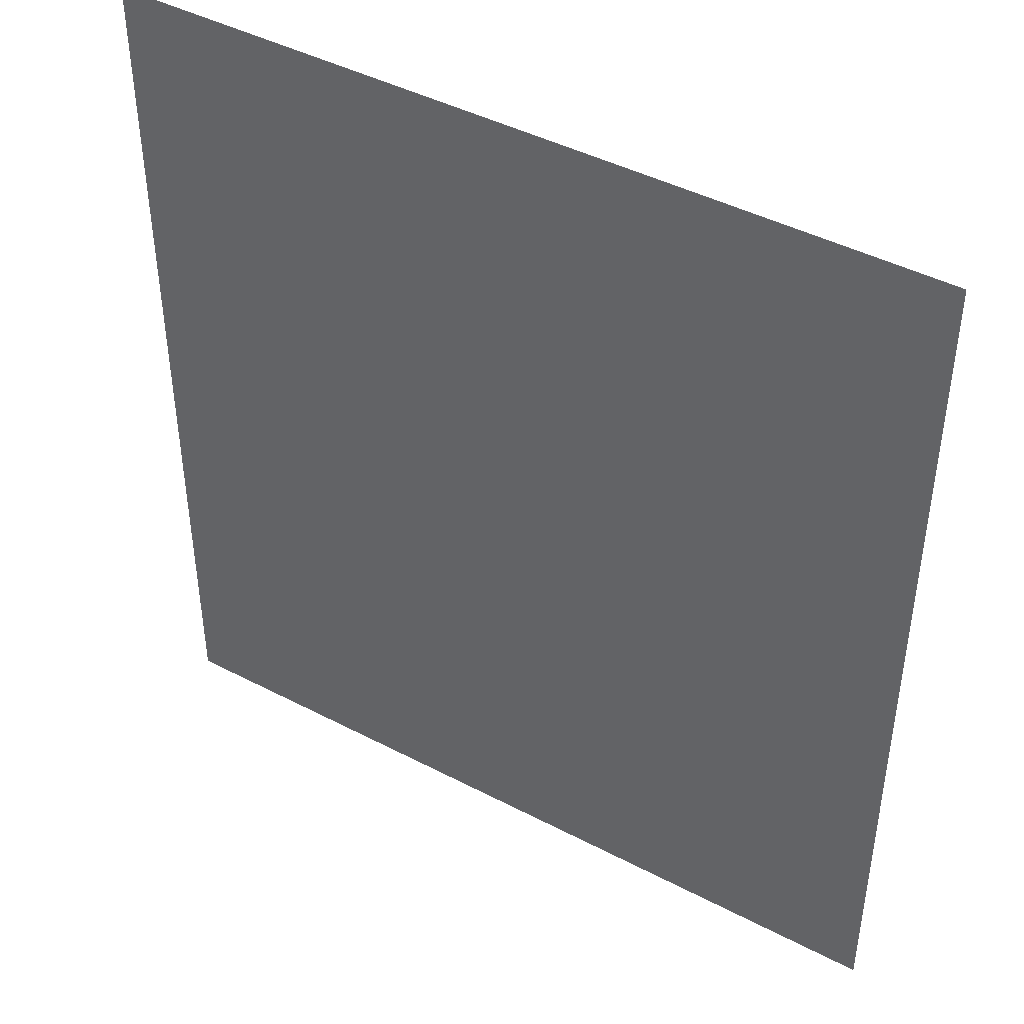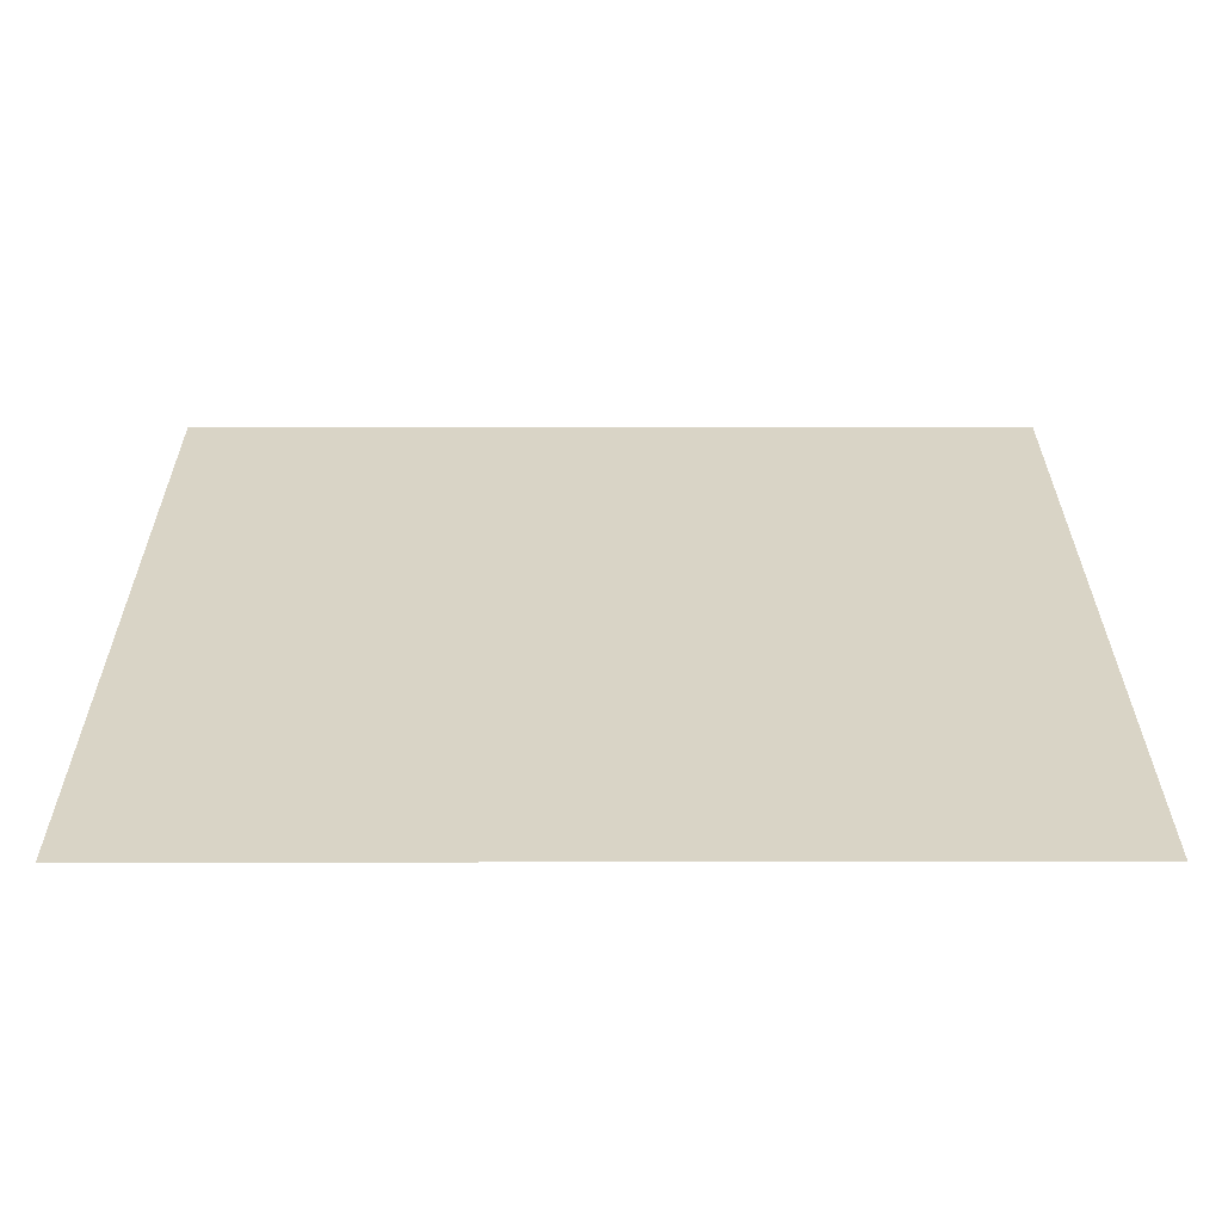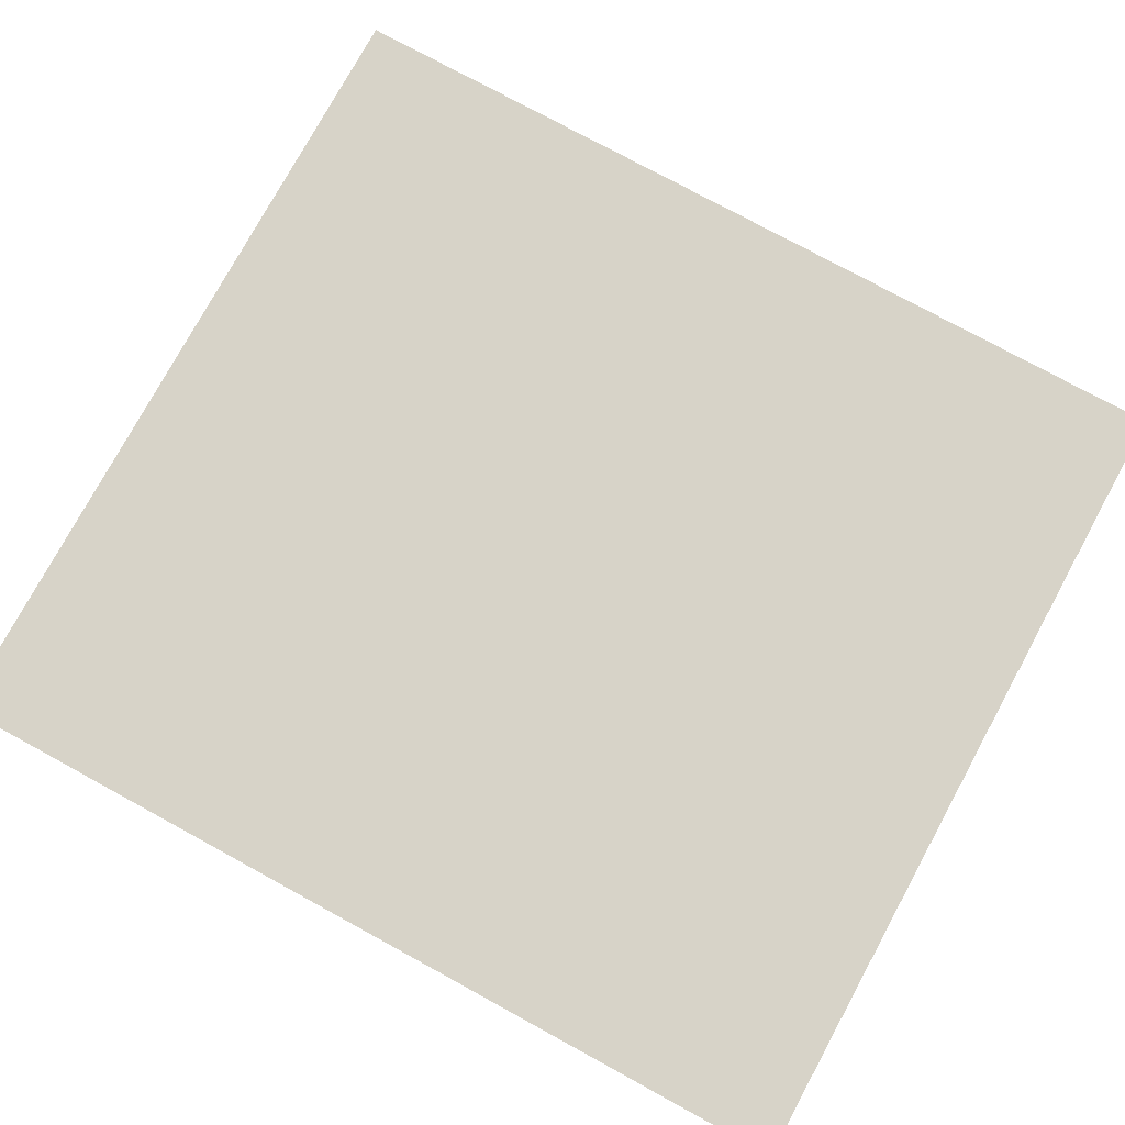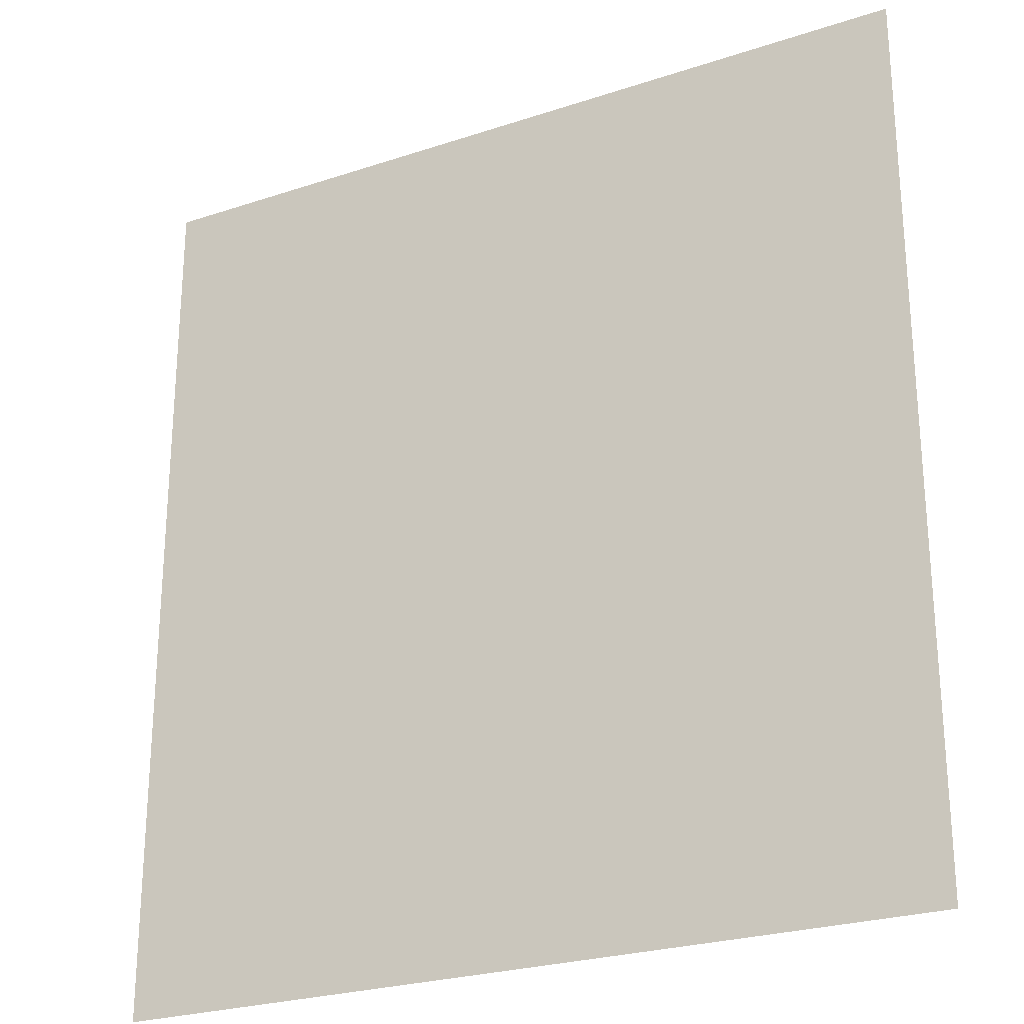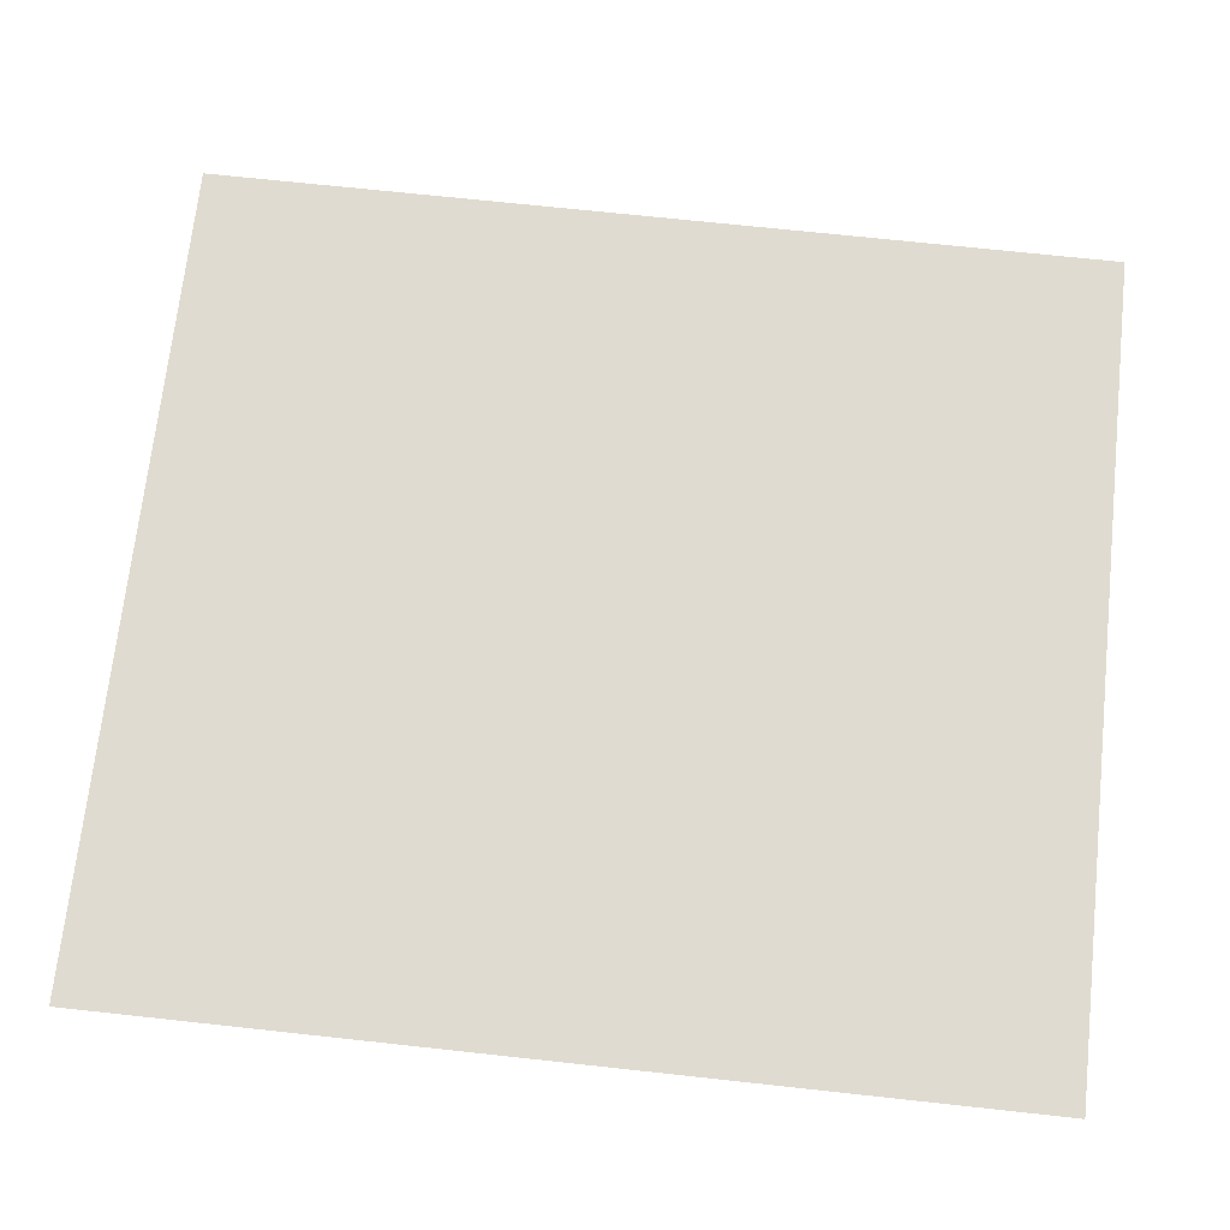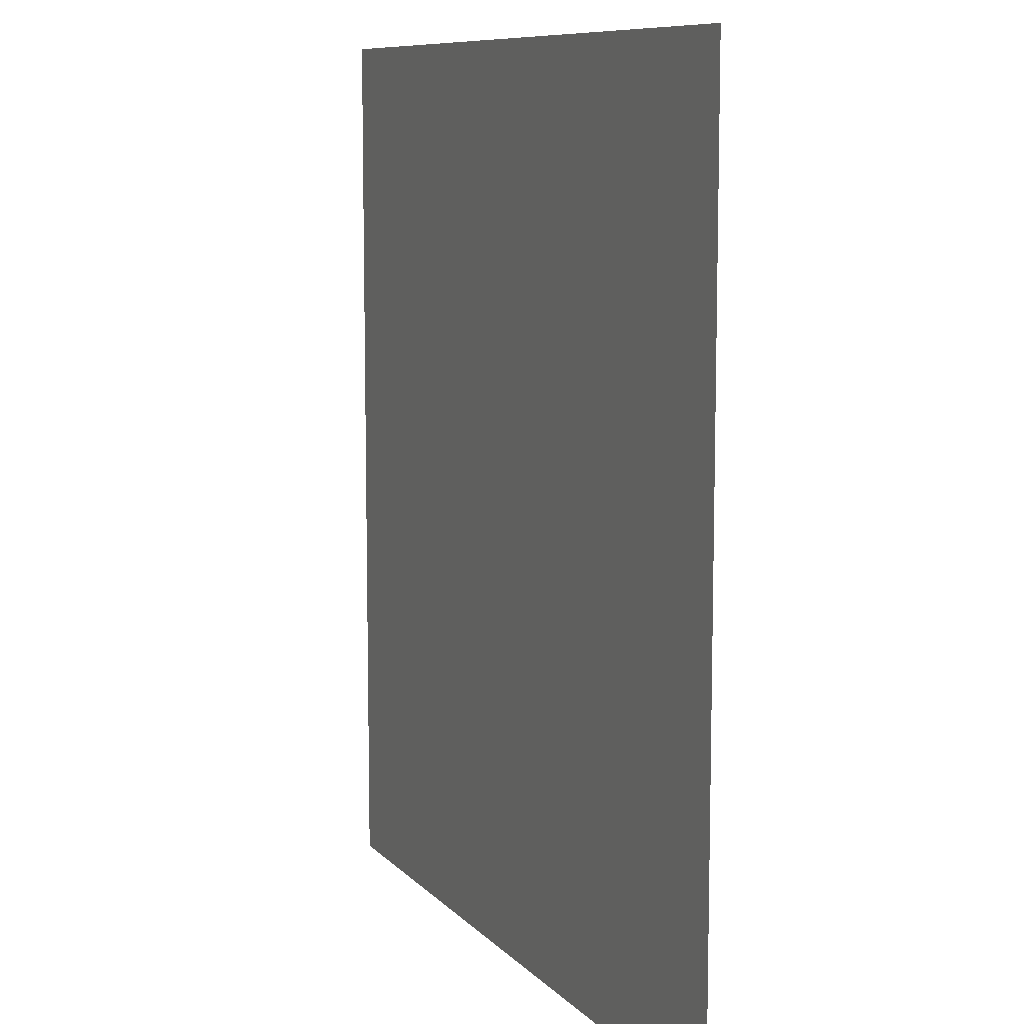
<metadata>
{"format":"obj","ext":"obj","renderer":"f3d","projection":"perspective","resolution":1024,"background":"white","views":[{"elev":44.2,"azim":31.5,"up":"+Z"},{"elev":28.4,"azim":89.9,"up":"+Y"},{"elev":77.1,"azim":118.6,"up":"+Y"},{"elev":-25.3,"azim":-151.8,"up":"+Z"},{"elev":70.2,"azim":96.2,"up":"+Y"},{"elev":9.2,"azim":-113.3,"up":"+Z"}]}
</metadata>
<code>
v 11.16 -4.793 0.7
v 12.35 -4.792 0.7
v 11.16 -4.793 2
v 12.35 -4.792 2
f 1 2 3
f 2 3 4

</code>
